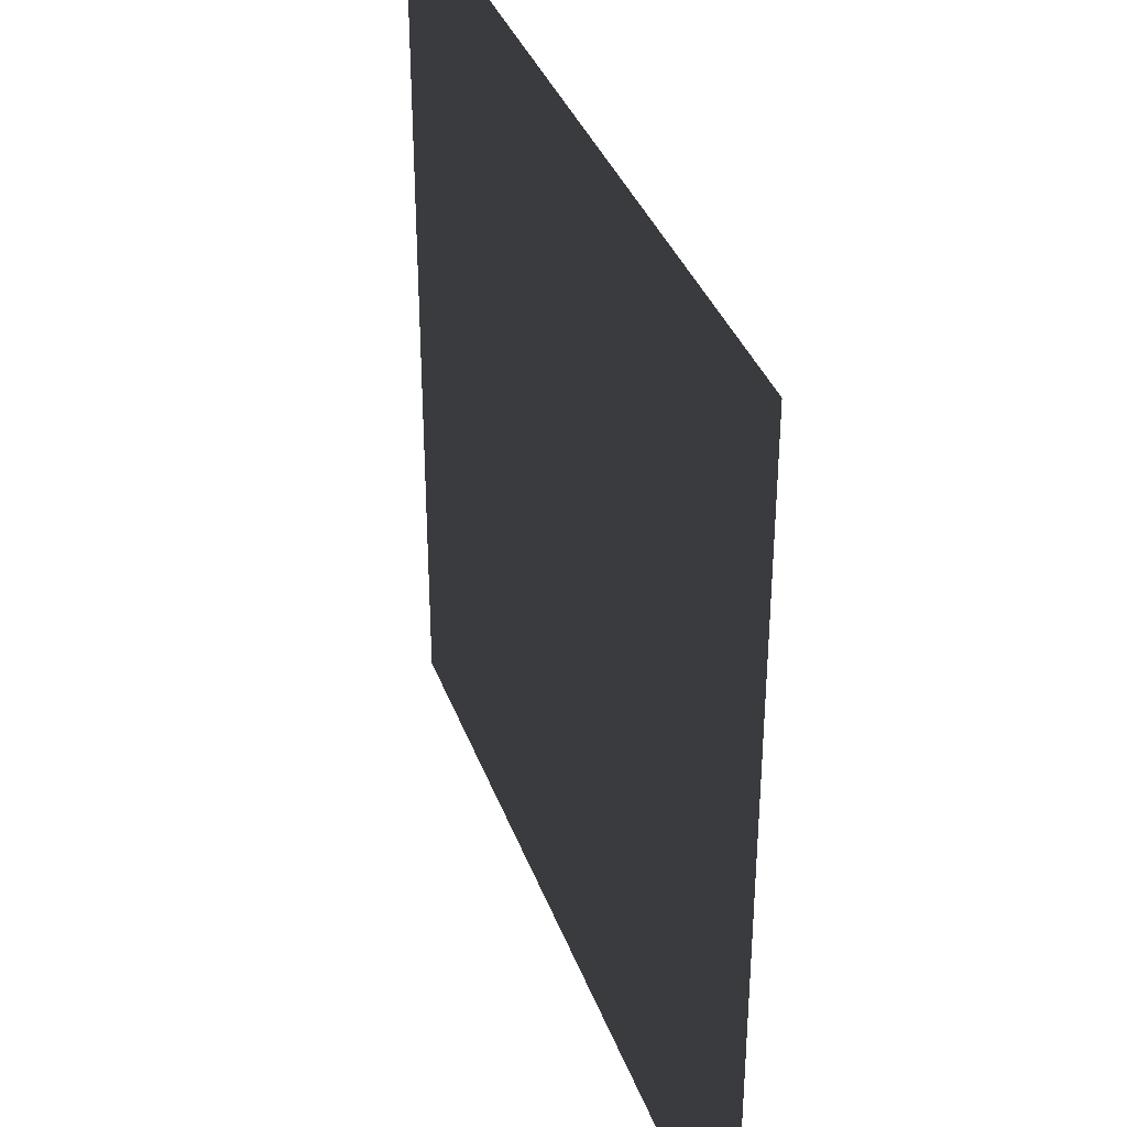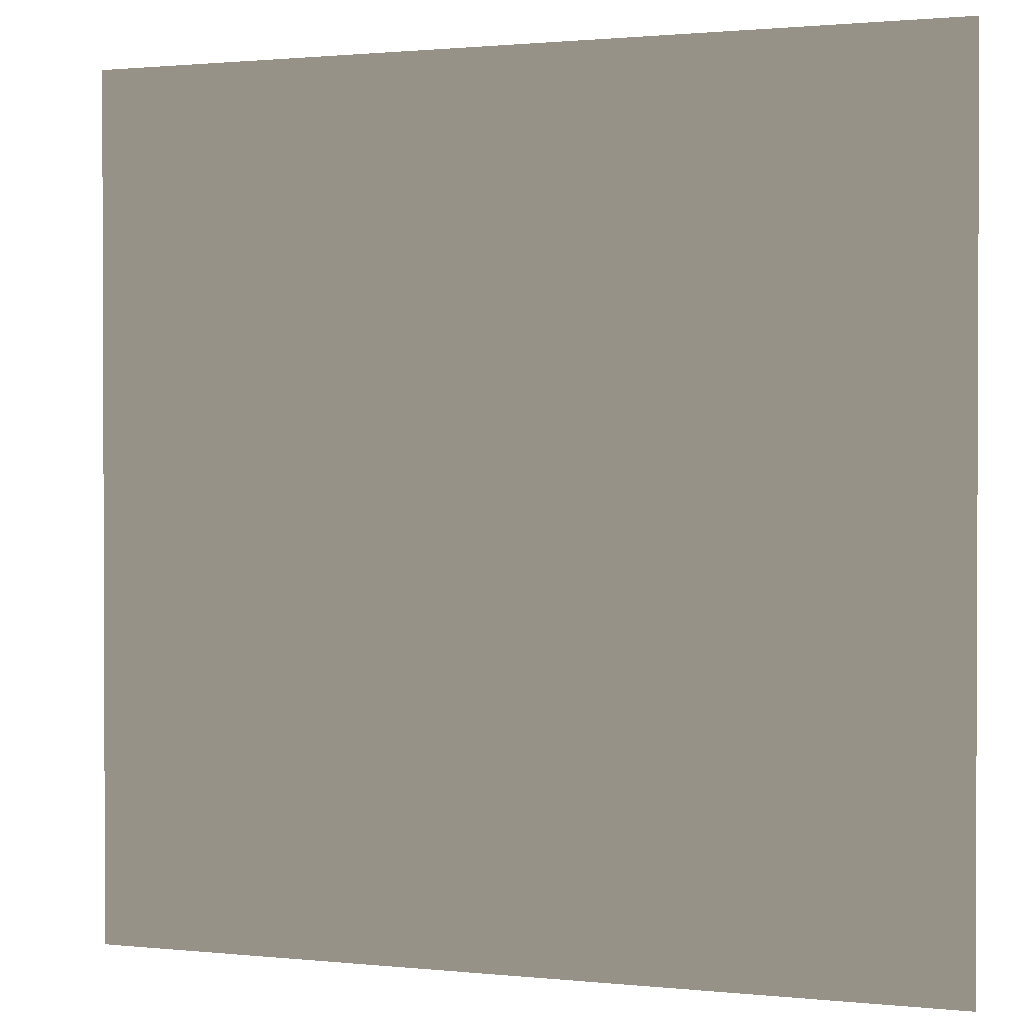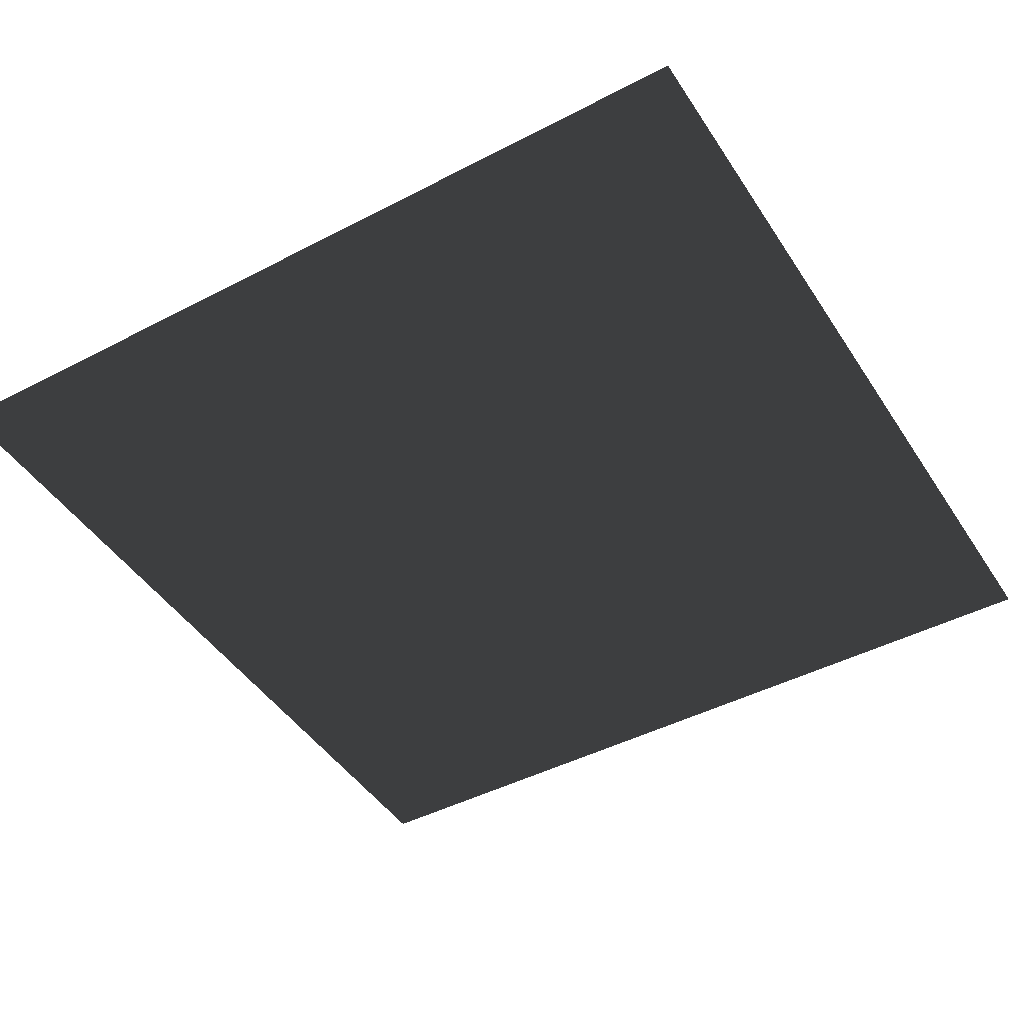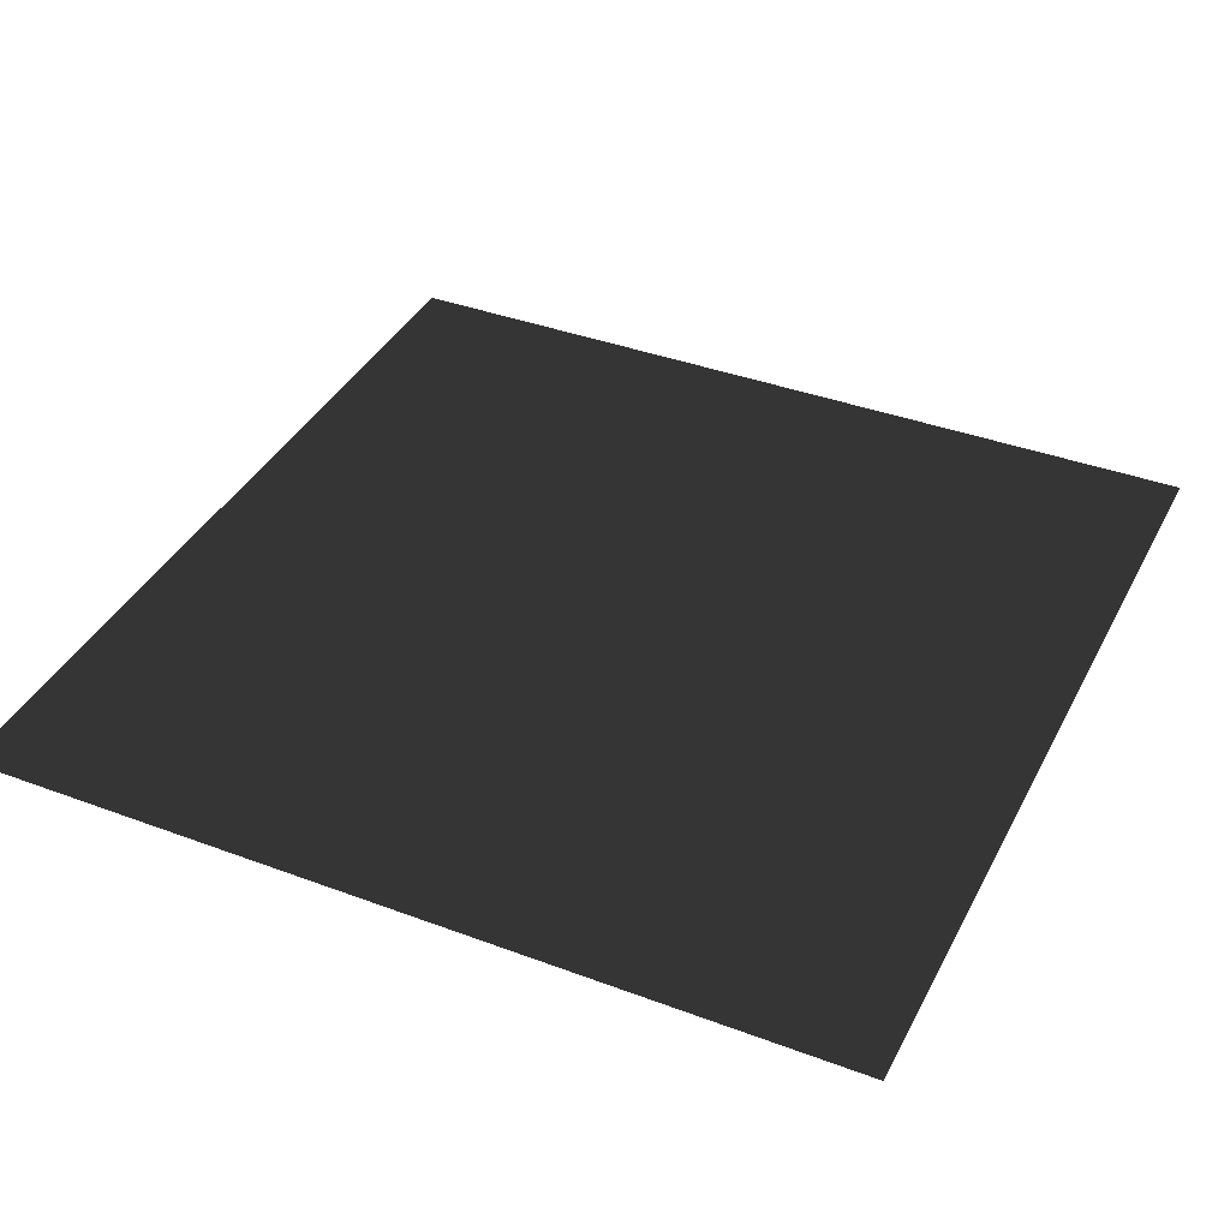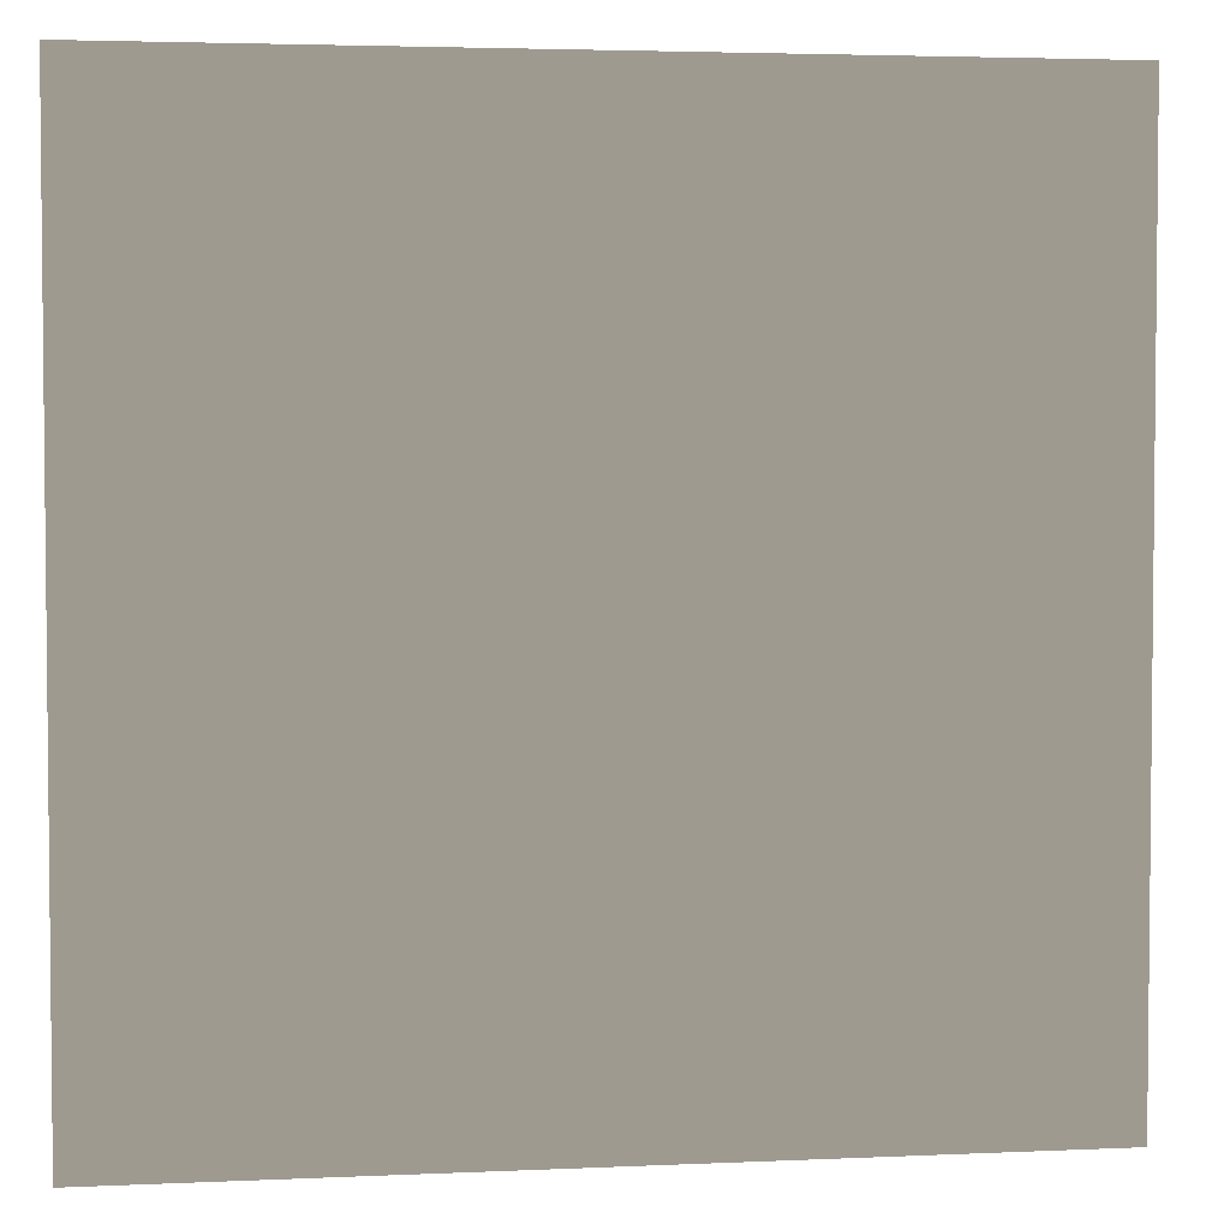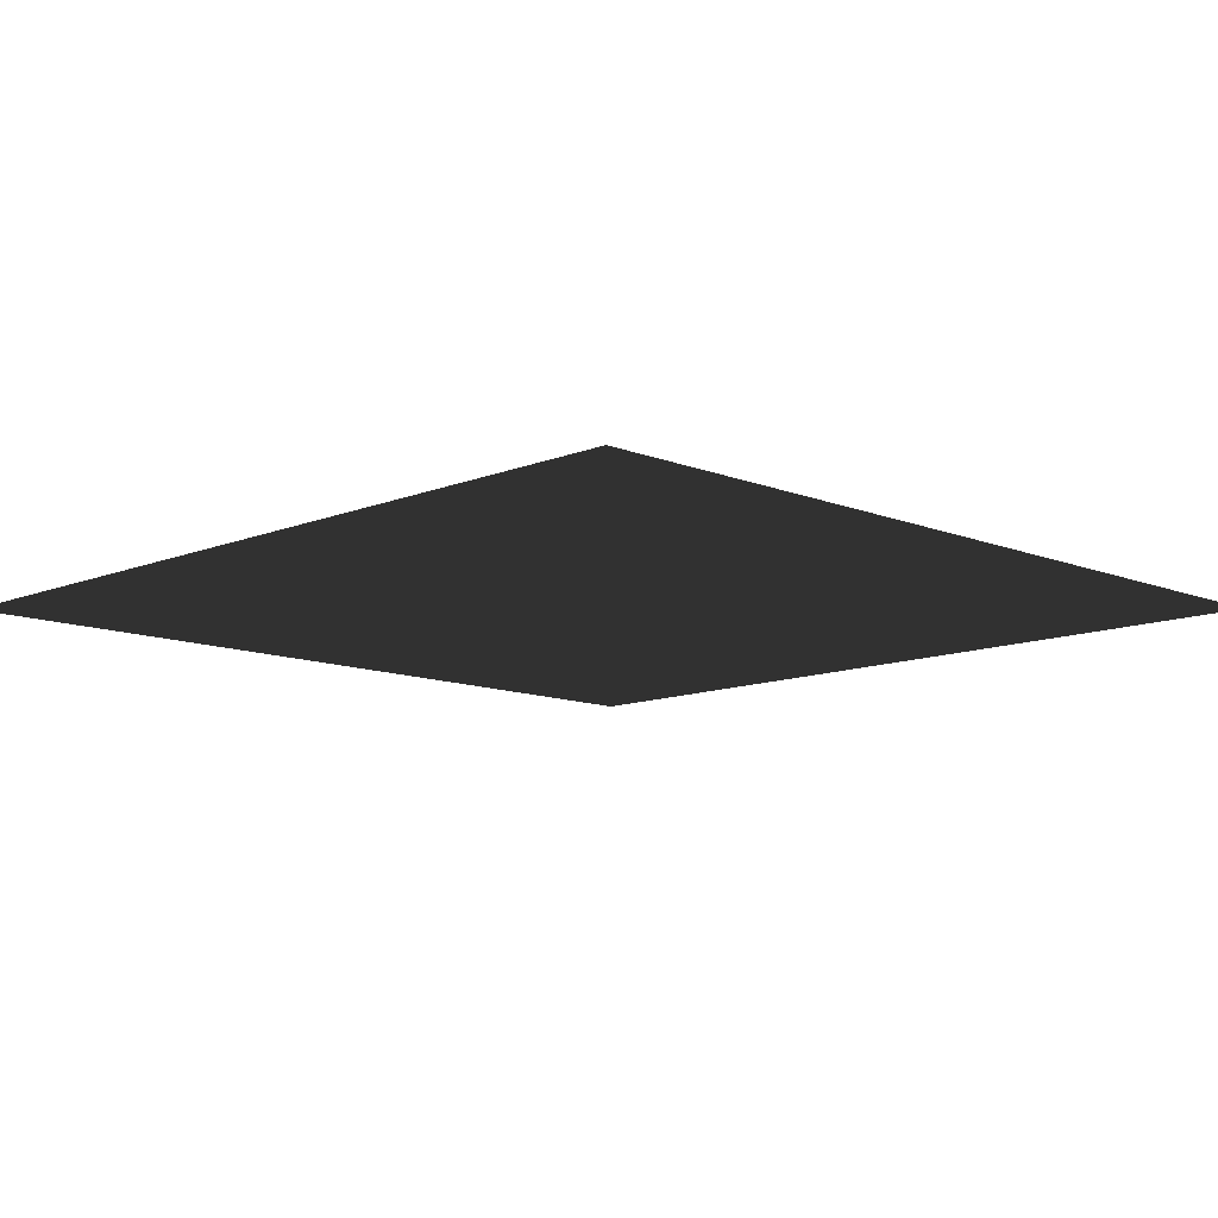
<metadata>
{"format":"obj","ext":"obj","renderer":"f3d","projection":"perspective","resolution":1024,"background":"white","views":[{"elev":36.4,"azim":71.3,"up":"+Z"},{"elev":1.2,"azim":-159.1,"up":"+Z"},{"elev":-45.1,"azim":31.1,"up":"+Y"},{"elev":38.7,"azim":115.2,"up":"+Y"},{"elev":3.6,"azim":171.3,"up":"+Z"},{"elev":-11.1,"azim":-44.8,"up":"+Y"}]}
</metadata>
<code>
v 0.0004788 -0.0005896 157.5
v 157.5 -0.0003135 0.0001126
v 0.0005539 -0.0005896 3.61e-20
v 157.5 -0.0003135 157.5
g B4_BricksWall_6998_211
f 1 3 2
f 2 4 1

</code>
